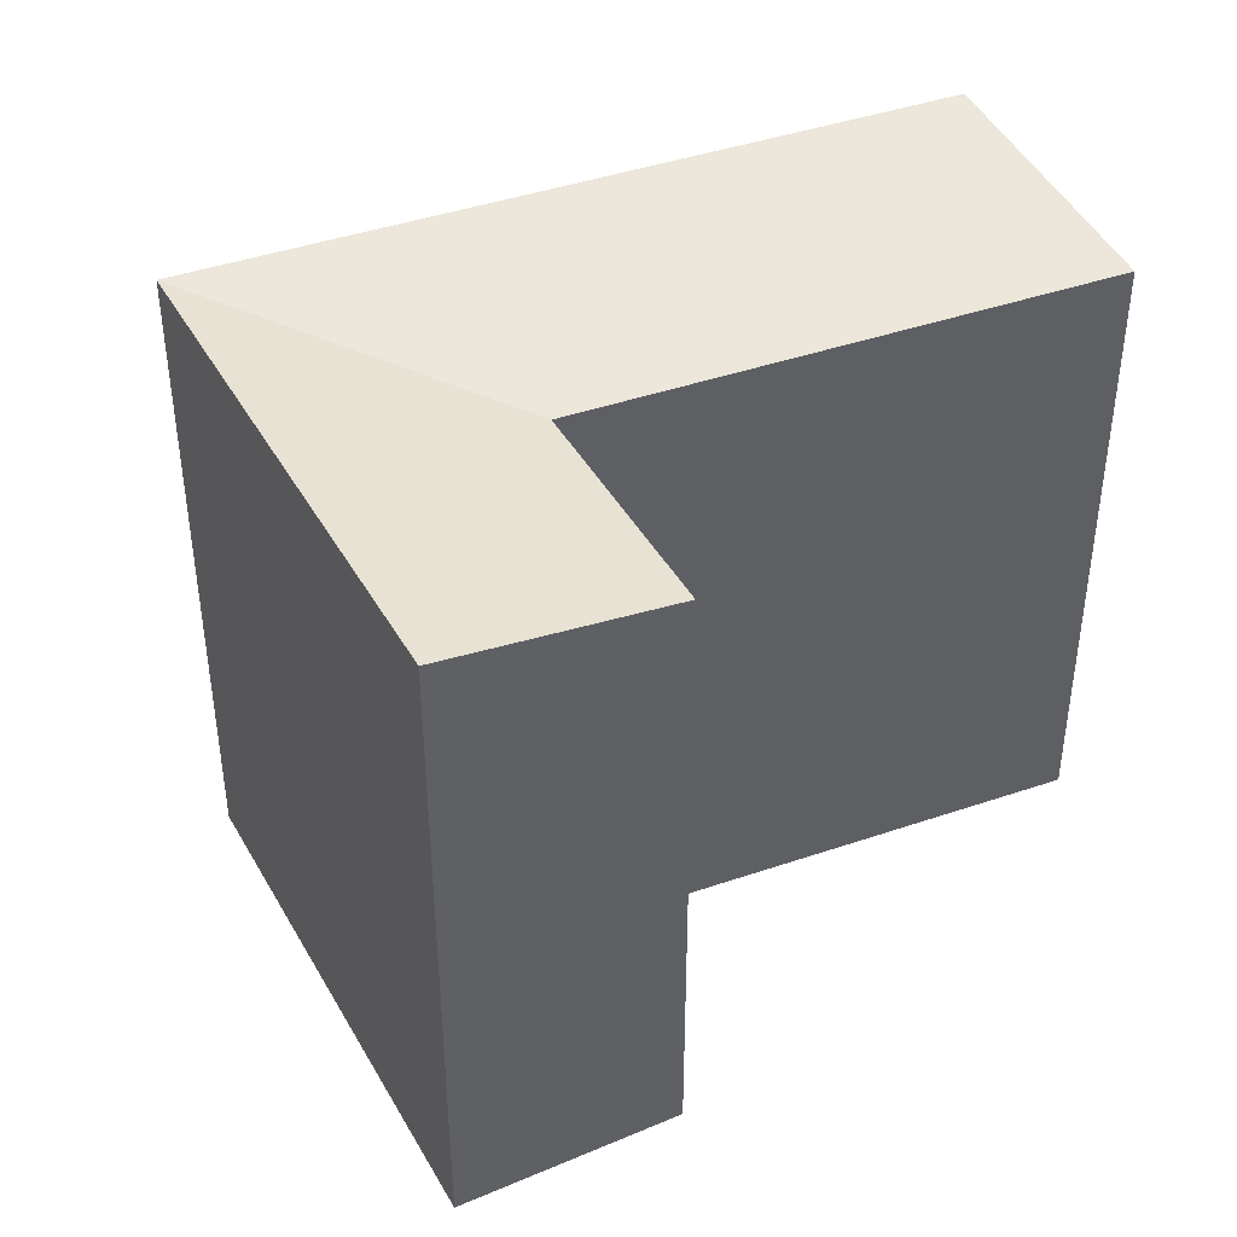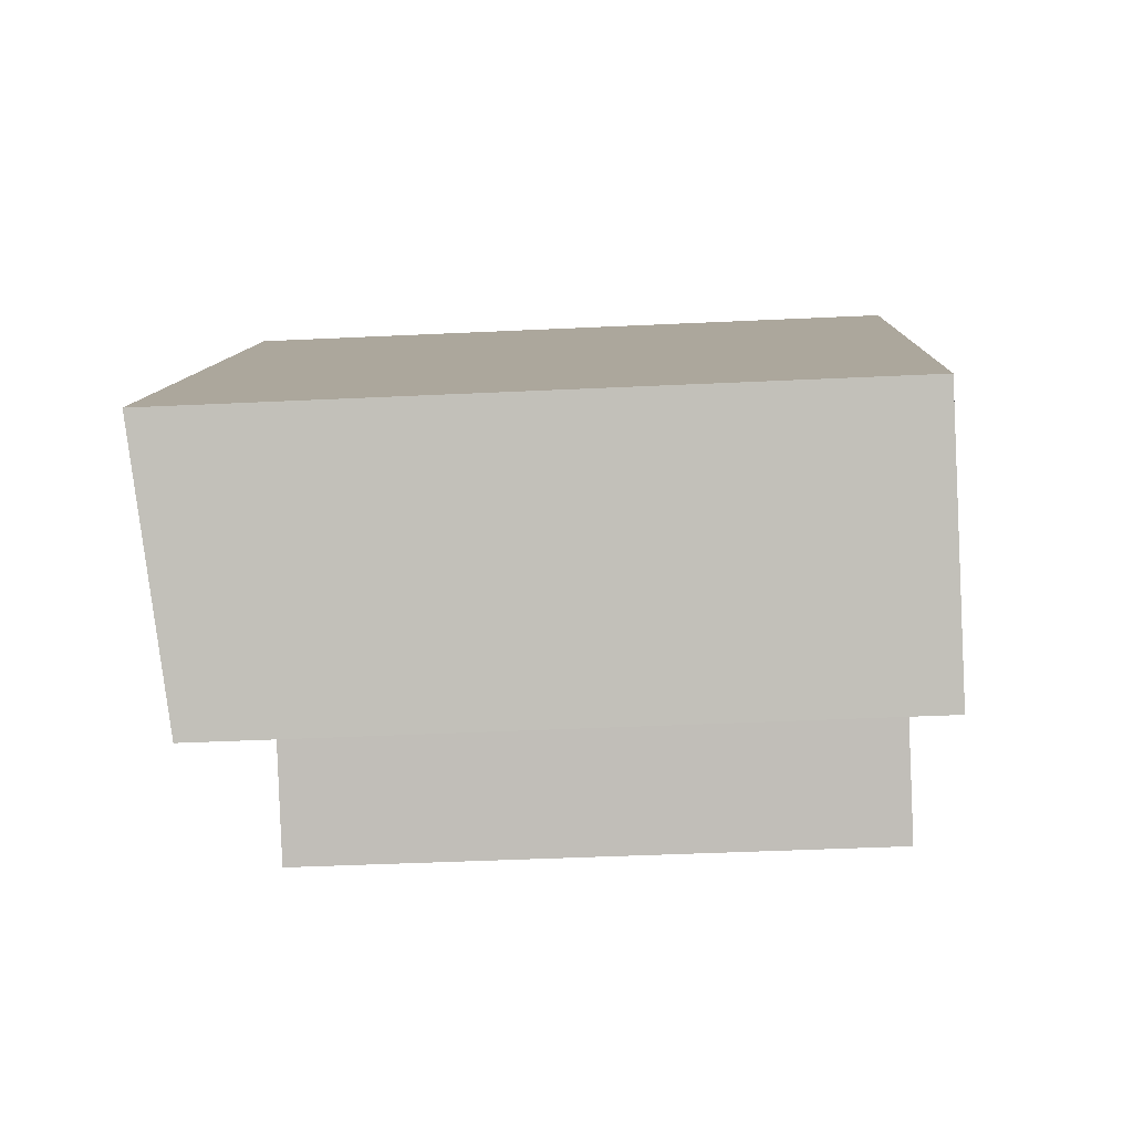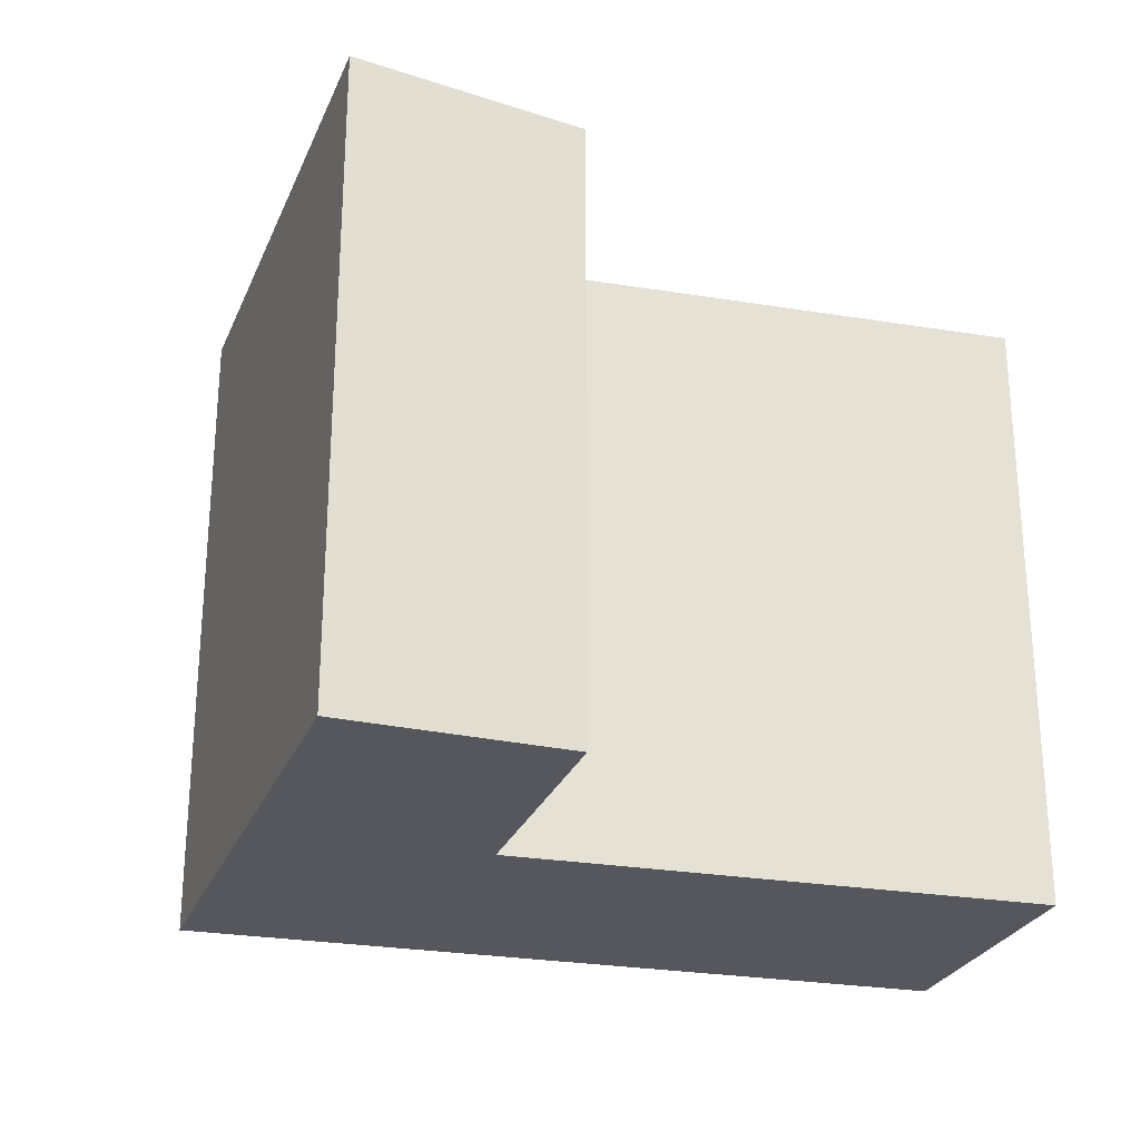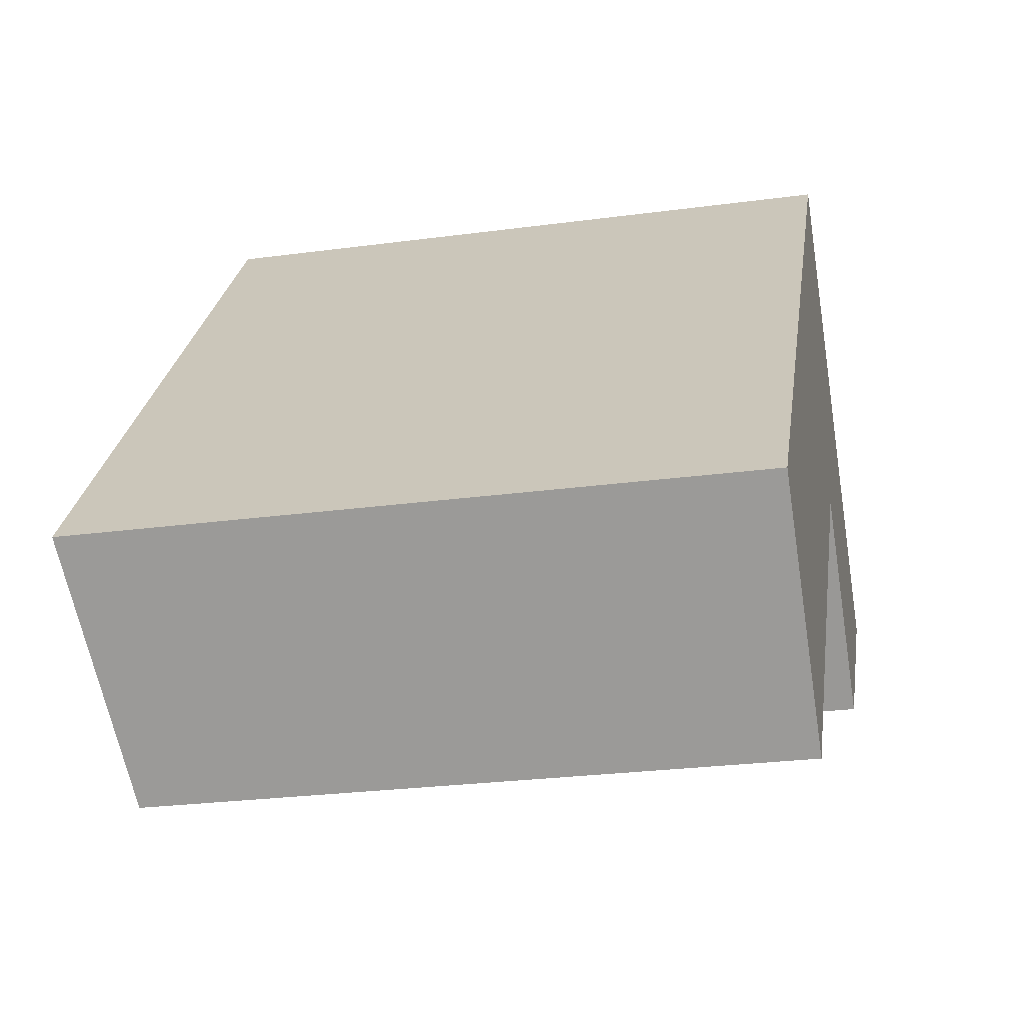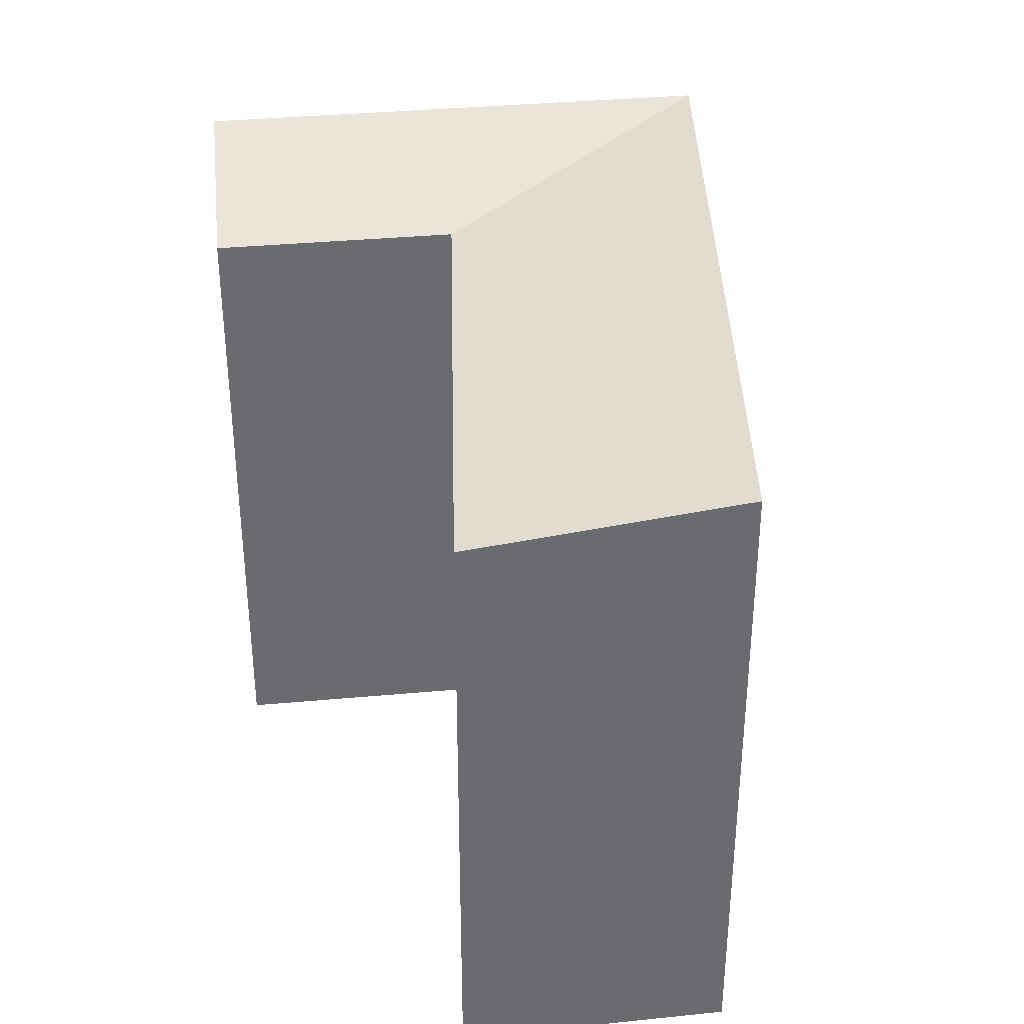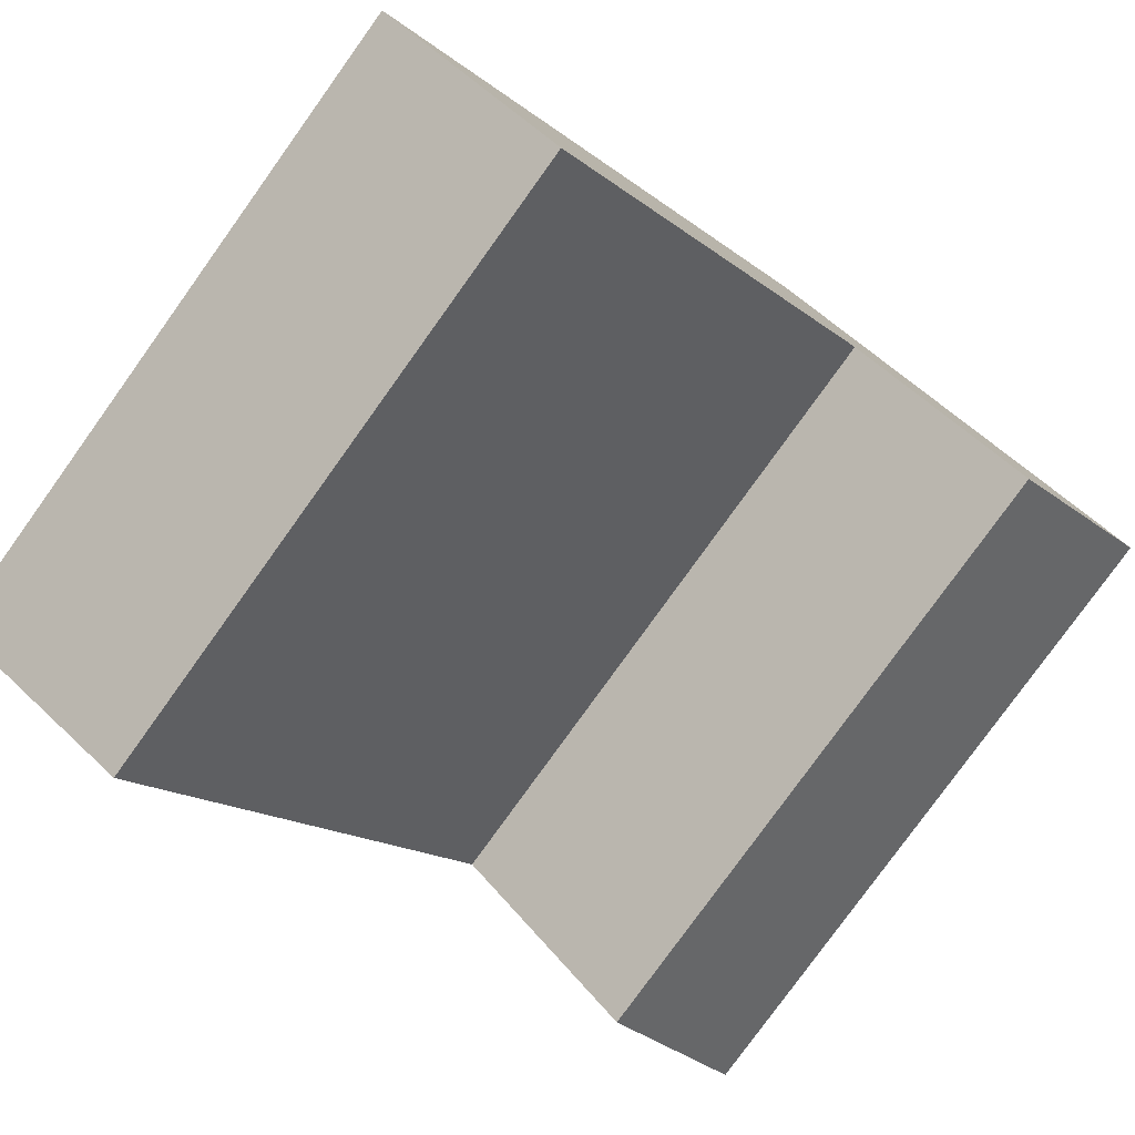
<metadata>
{"format":"obj","ext":"obj","renderer":"f3d","projection":"perspective","resolution":1024,"background":"white","views":[{"elev":42.8,"azim":107.3,"up":"+Y"},{"elev":-41.8,"azim":-86.7,"up":"+Z"},{"elev":-27.5,"azim":115.5,"up":"+Y"},{"elev":-26.1,"azim":-78.0,"up":"+Z"},{"elev":37.0,"azim":-141.9,"up":"+Y"},{"elev":-79.4,"azim":-35.7,"up":"+Z"}]}
</metadata>
<code>
v  15.76 14.12 1.164
v  15.13 14.75 8.939
v  19.29 14.75 4.809
v  11.89 14.12 5.006
v  10.86 14.75 13.18
v  7.623 14.75 9.249
v  0.0003142 14.75 -0.0004674
v  4.207 14.12 -4.319
v  7.622 -5.664e-16 9.25
v  15.13 -5.474e-16 8.94
v  10.86 -8.072e-16 13.18
v  19.29 -2.945e-16 4.81
v  11.89 -3.066e-16 5.006
v  0 0 0
v  4.206 2.645e-16 -4.319
v  15.76 -7.131e-17 1.165
g defaultobject
f 1 2 3
f 2 1 4
f 2 4 5
f 4 6 5
f 6 4 7
f 7 4 8
f 9 10 11
f 10 9 12
f 12 9 13
f 13 9 14
f 13 14 15
f 16 12 13
f 5 9 11
f 9 5 14
f 14 5 6
f 14 6 7
f 4 16 13
f 16 4 1
f 16 3 12
f 3 16 1
f 7 15 14
f 15 7 8
f 15 4 13
f 4 15 8
f 3 10 12
f 10 3 11
f 11 3 5
f 5 3 2

</code>
